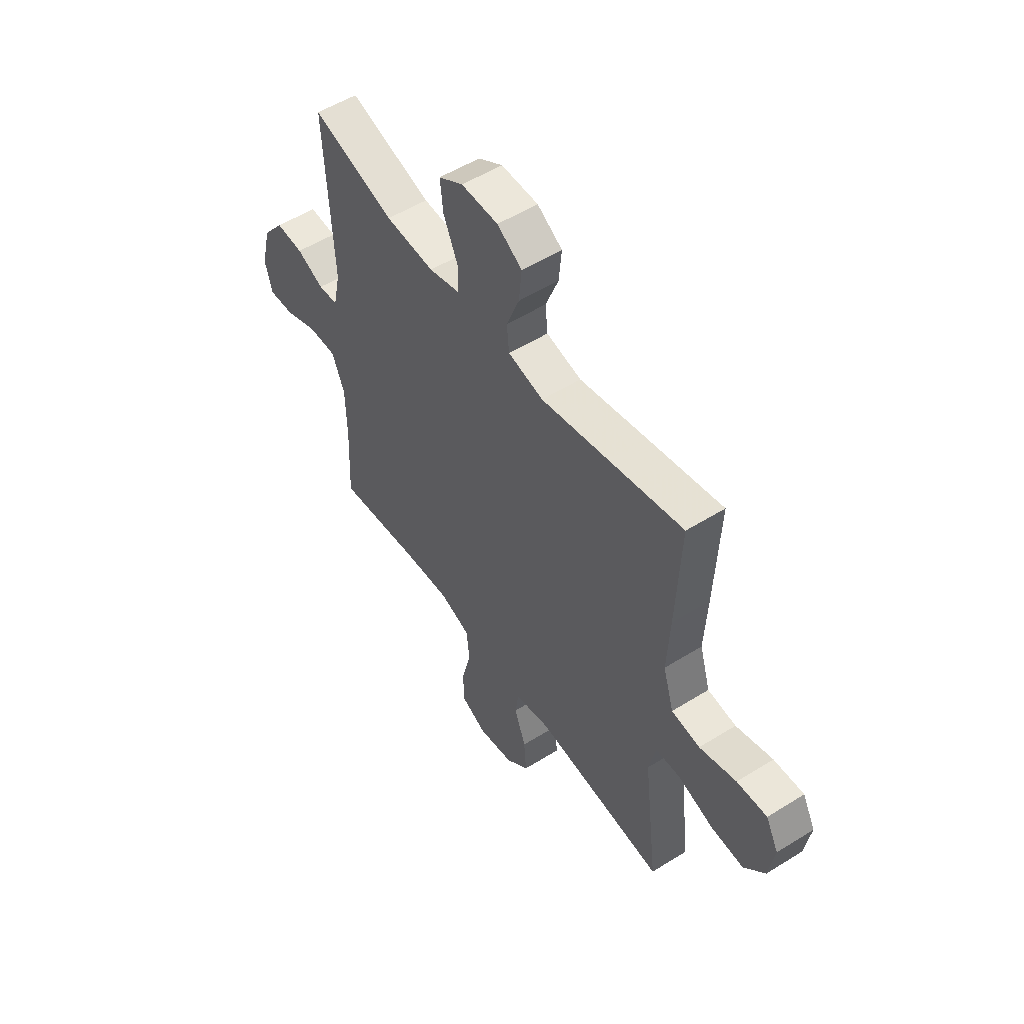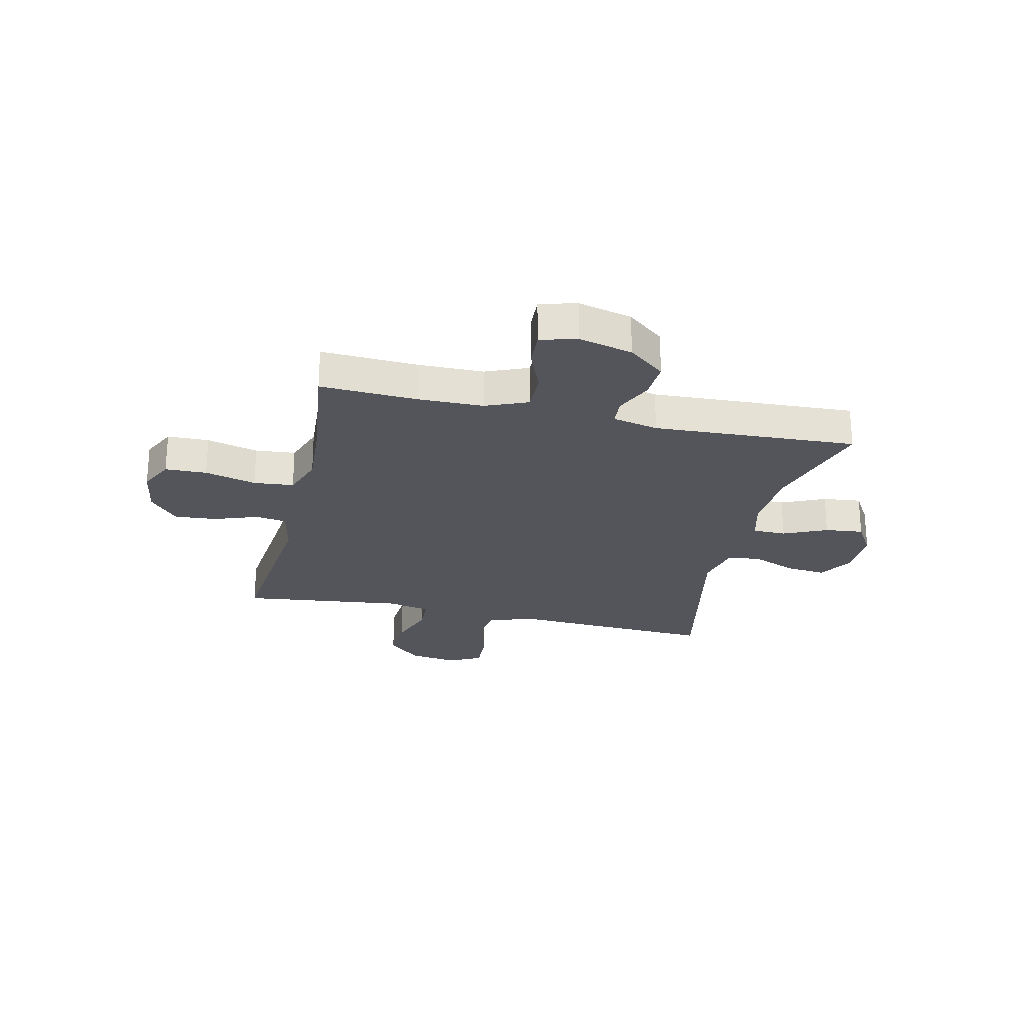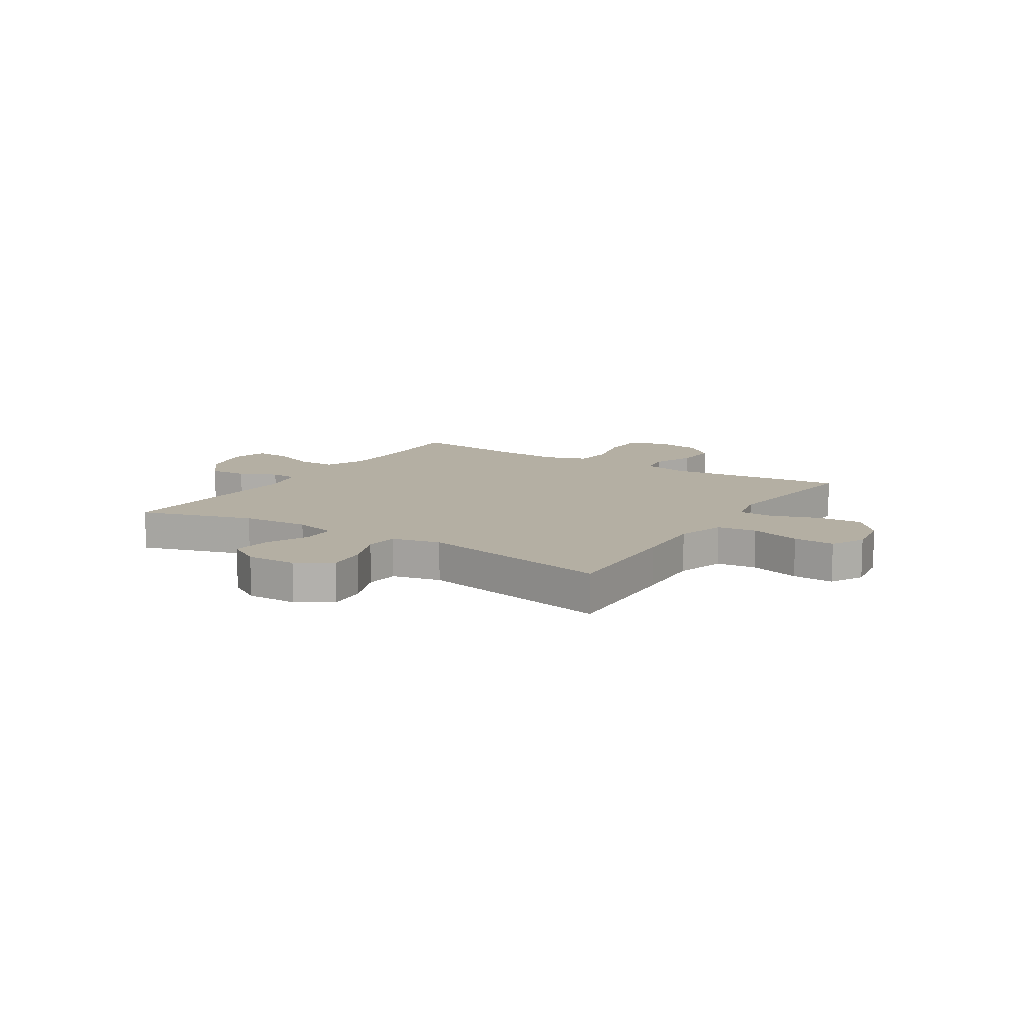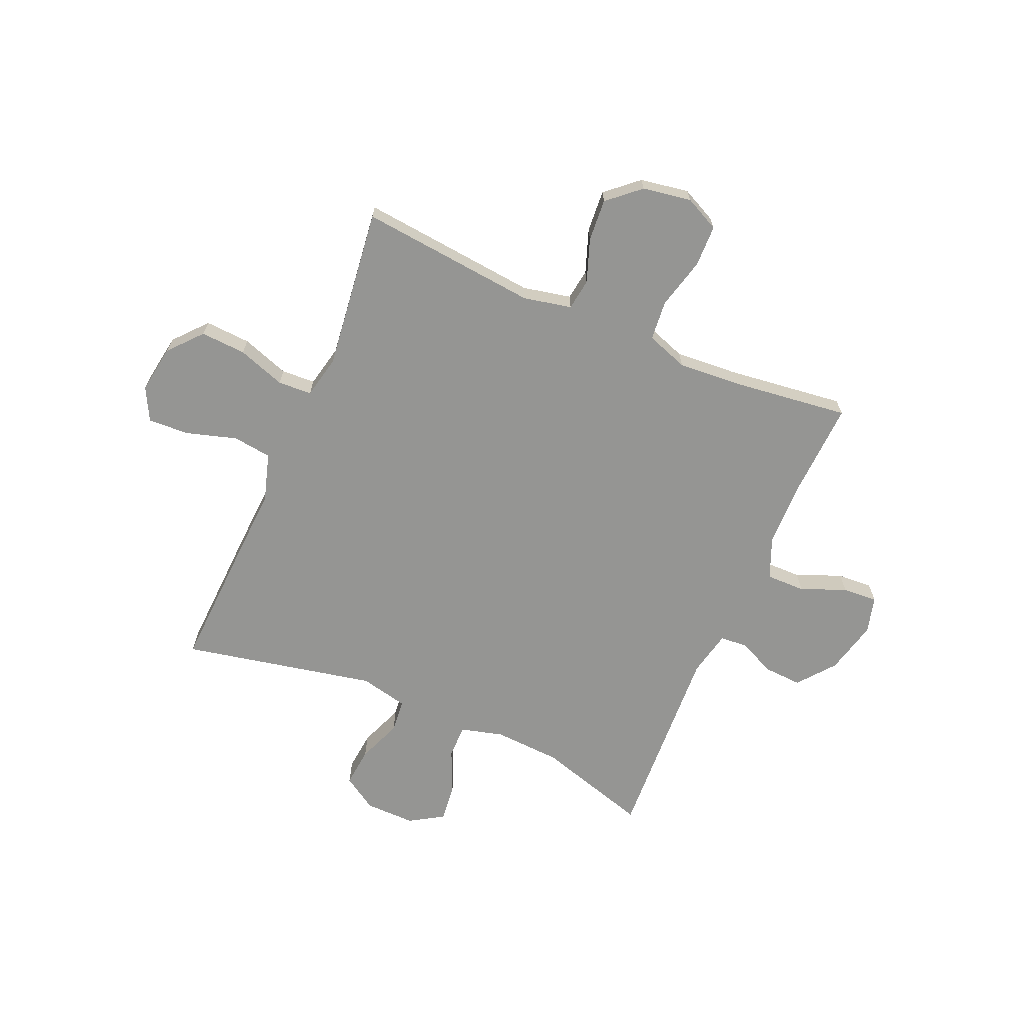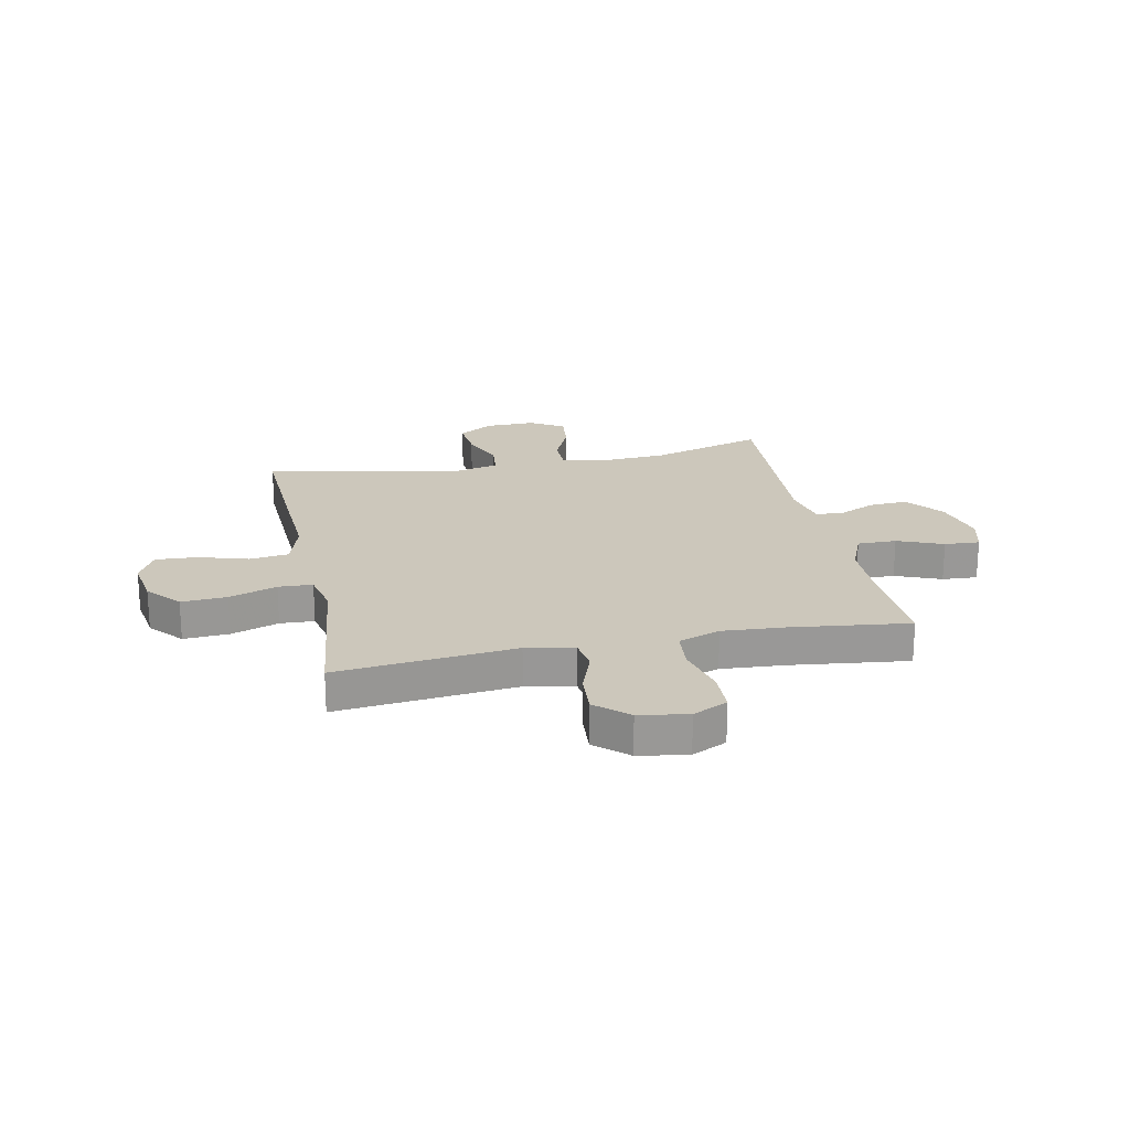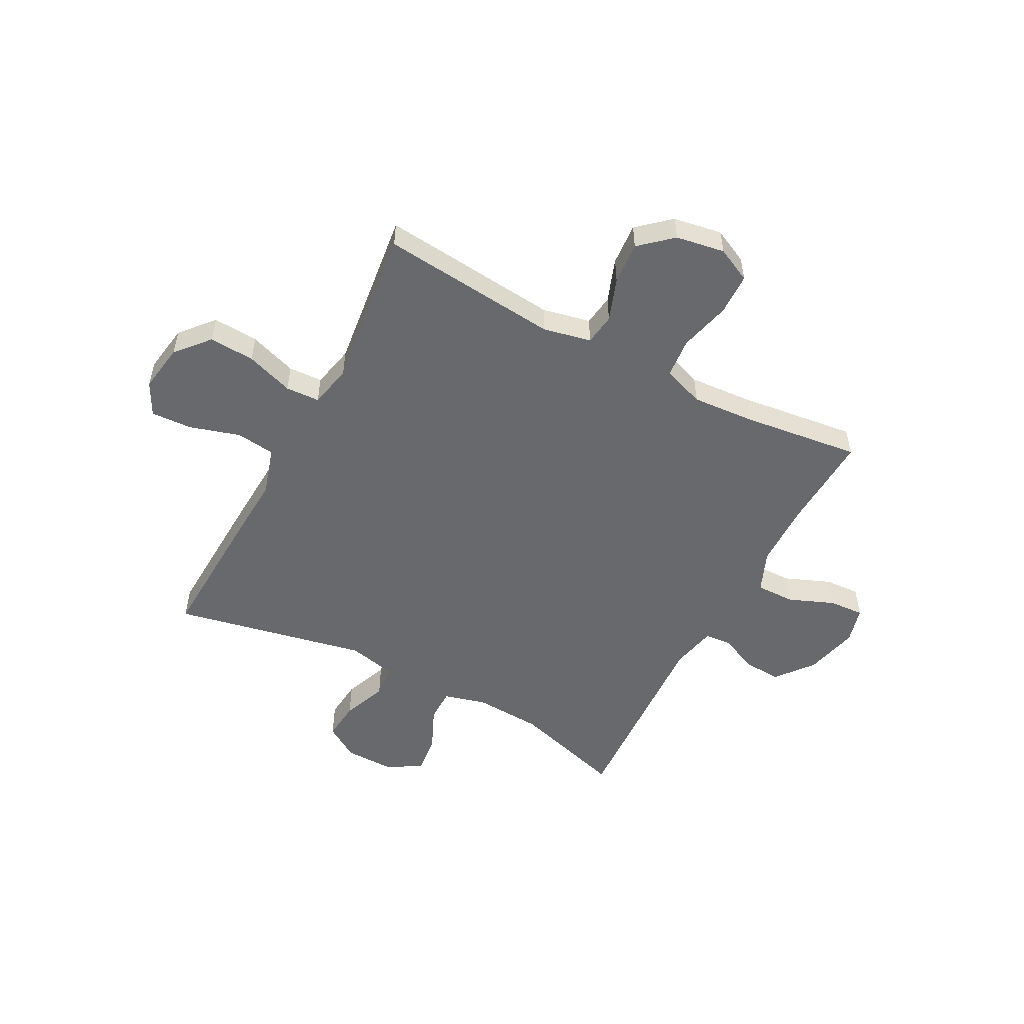
<metadata>
{"format":"obj","ext":"obj","renderer":"f3d","projection":"perspective","resolution":1024,"background":"white","views":[{"elev":53.4,"azim":56.3,"up":"+Z"},{"elev":-24.9,"azim":-103.0,"up":"+Y"},{"elev":11.2,"azim":32.2,"up":"+Y"},{"elev":-67.3,"azim":156.6,"up":"+Y"},{"elev":21.7,"azim":168.3,"up":"+Y"},{"elev":-52.8,"azim":152.1,"up":"+Y"}]}
</metadata>
<code>
v 0.5 0.07 0.5
v 0.489 0.07 0.256
v 0.482 0.07 0.124
v 0.509 0.07 0.035
v 0.581 0.07 0.026
v 0.674 0.07 0.054
v 0.75 0.07 0.058
v 0.782 0.07 -0.003
v 0.768 0.07 -0.092
v 0.715 0.07 -0.153
v 0.631 0.07 -0.148
v 0.543 0.07 -0.118
v 0.48 0.07 -0.121
v 0.463 0.07 -0.2
v 0.478 0.07 -0.322
v 0.5 0.07 -0.5
v 0.17 0.07 -0.467
v 0.081 0.07 -0.486
v 0.073 0.07 -0.544
v 0.102 0.07 -0.624
v 0.108 0.07 -0.702
v 0.049 0.07 -0.754
v -0.041 0.07 -0.769
v -0.105 0.07 -0.738
v -0.107 0.07 -0.661
v -0.083 0.07 -0.566
v -0.09 0.07 -0.492
v -0.167 0.07 -0.465
v -0.282 0.07 -0.473
v -0.5 0.07 -0.5
v -0.492 0.07 -0.323
v -0.494 0.07 -0.201
v -0.526 0.07 -0.124
v -0.598 0.07 -0.125
v -0.682 0.07 -0.159
v -0.747 0.07 -0.163
v -0.765 0.07 -0.095
v -0.741 0.07 0.004
v -0.687 0.07 0.072
v -0.617 0.07 0.068
v -0.548 0.07 0.037
v -0.498 0.07 0.041
v -0.48 0.07 0.125
v -0.5 0.07 0.5
v -0.291 0.07 0.438
v -0.167 0.07 0.431
v -0.088 0.07 0.452
v -0.088 0.07 0.514
v -0.124 0.07 0.594
v -0.132 0.07 0.665
v -0.07 0.07 0.703
v 0.023 0.07 0.702
v 0.086 0.07 0.662
v 0.079 0.07 0.589
v 0.047 0.07 0.507
v 0.053 0.07 0.446
v 0.142 0.07 0.426
v 0.5 0 0.5
v 0.489 0 0.256
v 0.482 0 0.124
v 0.509 0 0.035
v 0.581 0 0.026
v 0.674 0 0.054
v 0.75 0 0.058
v 0.782 0 -0.003
v 0.768 0 -0.092
v 0.715 0 -0.153
v 0.631 0 -0.148
v 0.543 0 -0.118
v 0.48 0 -0.121
v 0.463 0 -0.2
v 0.478 0 -0.322
v 0.5 0 -0.5
v 0.17 0 -0.467
v 0.081 0 -0.486
v 0.073 0 -0.544
v 0.102 0 -0.624
v 0.108 0 -0.702
v 0.049 0 -0.754
v -0.041 0 -0.769
v -0.105 0 -0.738
v -0.107 0 -0.661
v -0.083 0 -0.566
v -0.09 0 -0.492
v -0.167 0 -0.465
v -0.282 0 -0.473
v -0.5 0 -0.5
v -0.492 0 -0.323
v -0.494 0 -0.201
v -0.526 0 -0.124
v -0.598 0 -0.125
v -0.682 0 -0.159
v -0.747 0 -0.163
v -0.765 0 -0.095
v -0.741 0 0.004
v -0.687 0 0.072
v -0.617 0 0.068
v -0.548 0 0.037
v -0.498 0 0.041
v -0.48 0 0.125
v -0.5 0 0.5
v -0.291 0 0.438
v -0.167 0 0.431
v -0.088 0 0.452
v -0.088 0 0.514
v -0.124 0 0.594
v -0.132 0 0.665
v -0.07 0 0.703
v 0.023 0 0.702
v 0.086 0 0.662
v 0.079 0 0.589
v 0.047 0 0.507
v 0.053 0 0.446
v 0.142 0 0.426
f 53 54 55
f 52 53 55
f 51 52 55
f 50 51 55
f 49 50 55
f 48 49 55
f 47 48 55 56
f 46 47 56 57
f 43 44 45
f 42 43 45 46
f 39 40 41
f 38 39 41
f 37 38 41
f 36 37 41
f 35 36 41
f 34 35 41
f 33 34 41 42
f 42 46 57
f 33 42 57
f 32 33 57
f 29 30 31
f 1 2 3
f 57 1 3
f 32 57 3
f 31 32 3
f 29 31 3
f 28 29 3
f 24 25 26
f 23 24 26
f 22 23 26
f 21 22 26
f 20 21 26
f 19 20 26
f 18 19 26 27
f 15 16 17
f 18 27 28
f 17 18 28
f 15 17 28
f 14 15 28
f 10 11 12
f 9 10 12
f 8 9 12
f 7 8 12
f 6 7 12
f 5 6 12
f 4 5 12 13
f 13 14 28
f 4 13 28
f 3 4 28
f 112 111 110
f 112 110 109
f 112 109 108
f 112 108 107
f 112 107 106
f 112 106 105
f 113 112 105 104
f 114 113 104 103
f 102 101 100
f 103 102 100 99
f 98 97 96
f 98 96 95
f 98 95 94
f 98 94 93
f 98 93 92
f 98 92 91
f 99 98 91 90
f 114 103 99
f 114 99 90
f 114 90 89
f 88 87 86
f 60 59 58
f 60 58 114
f 60 114 89
f 60 89 88
f 60 88 86
f 60 86 85
f 83 82 81
f 83 81 80
f 83 80 79
f 83 79 78
f 83 78 77
f 83 77 76
f 84 83 76 75
f 74 73 72
f 85 84 75
f 85 75 74
f 85 74 72
f 85 72 71
f 69 68 67
f 69 67 66
f 69 66 65
f 69 65 64
f 69 64 63
f 69 63 62
f 70 69 62 61
f 85 71 70
f 85 70 61
f 85 61 60
f 1 58 59 2
f 2 59 60 3
f 3 60 61 4
f 4 61 62 5
f 5 62 63 6
f 6 63 64 7
f 7 64 65 8
f 8 65 66 9
f 9 66 67 10
f 10 67 68 11
f 11 68 69 12
f 12 69 70 13
f 13 70 71 14
f 14 71 72 15
f 15 72 73 16
f 16 73 74 17
f 17 74 75 18
f 18 75 76 19
f 19 76 77 20
f 20 77 78 21
f 21 78 79 22
f 22 79 80 23
f 23 80 81 24
f 24 81 82 25
f 25 82 83 26
f 26 83 84 27
f 27 84 85 28
f 28 85 86 29
f 29 86 87 30
f 30 87 88 31
f 31 88 89 32
f 32 89 90 33
f 33 90 91 34
f 34 91 92 35
f 35 92 93 36
f 36 93 94 37
f 37 94 95 38
f 38 95 96 39
f 39 96 97 40
f 40 97 98 41
f 41 98 99 42
f 42 99 100 43
f 43 100 101 44
f 44 101 102 45
f 45 102 103 46
f 46 103 104 47
f 47 104 105 48
f 48 105 106 49
f 49 106 107 50
f 50 107 108 51
f 51 108 109 52
f 52 109 110 53
f 53 110 111 54
f 54 111 112 55
f 55 112 113 56
f 56 113 114 57
f 57 114 58 1

</code>
